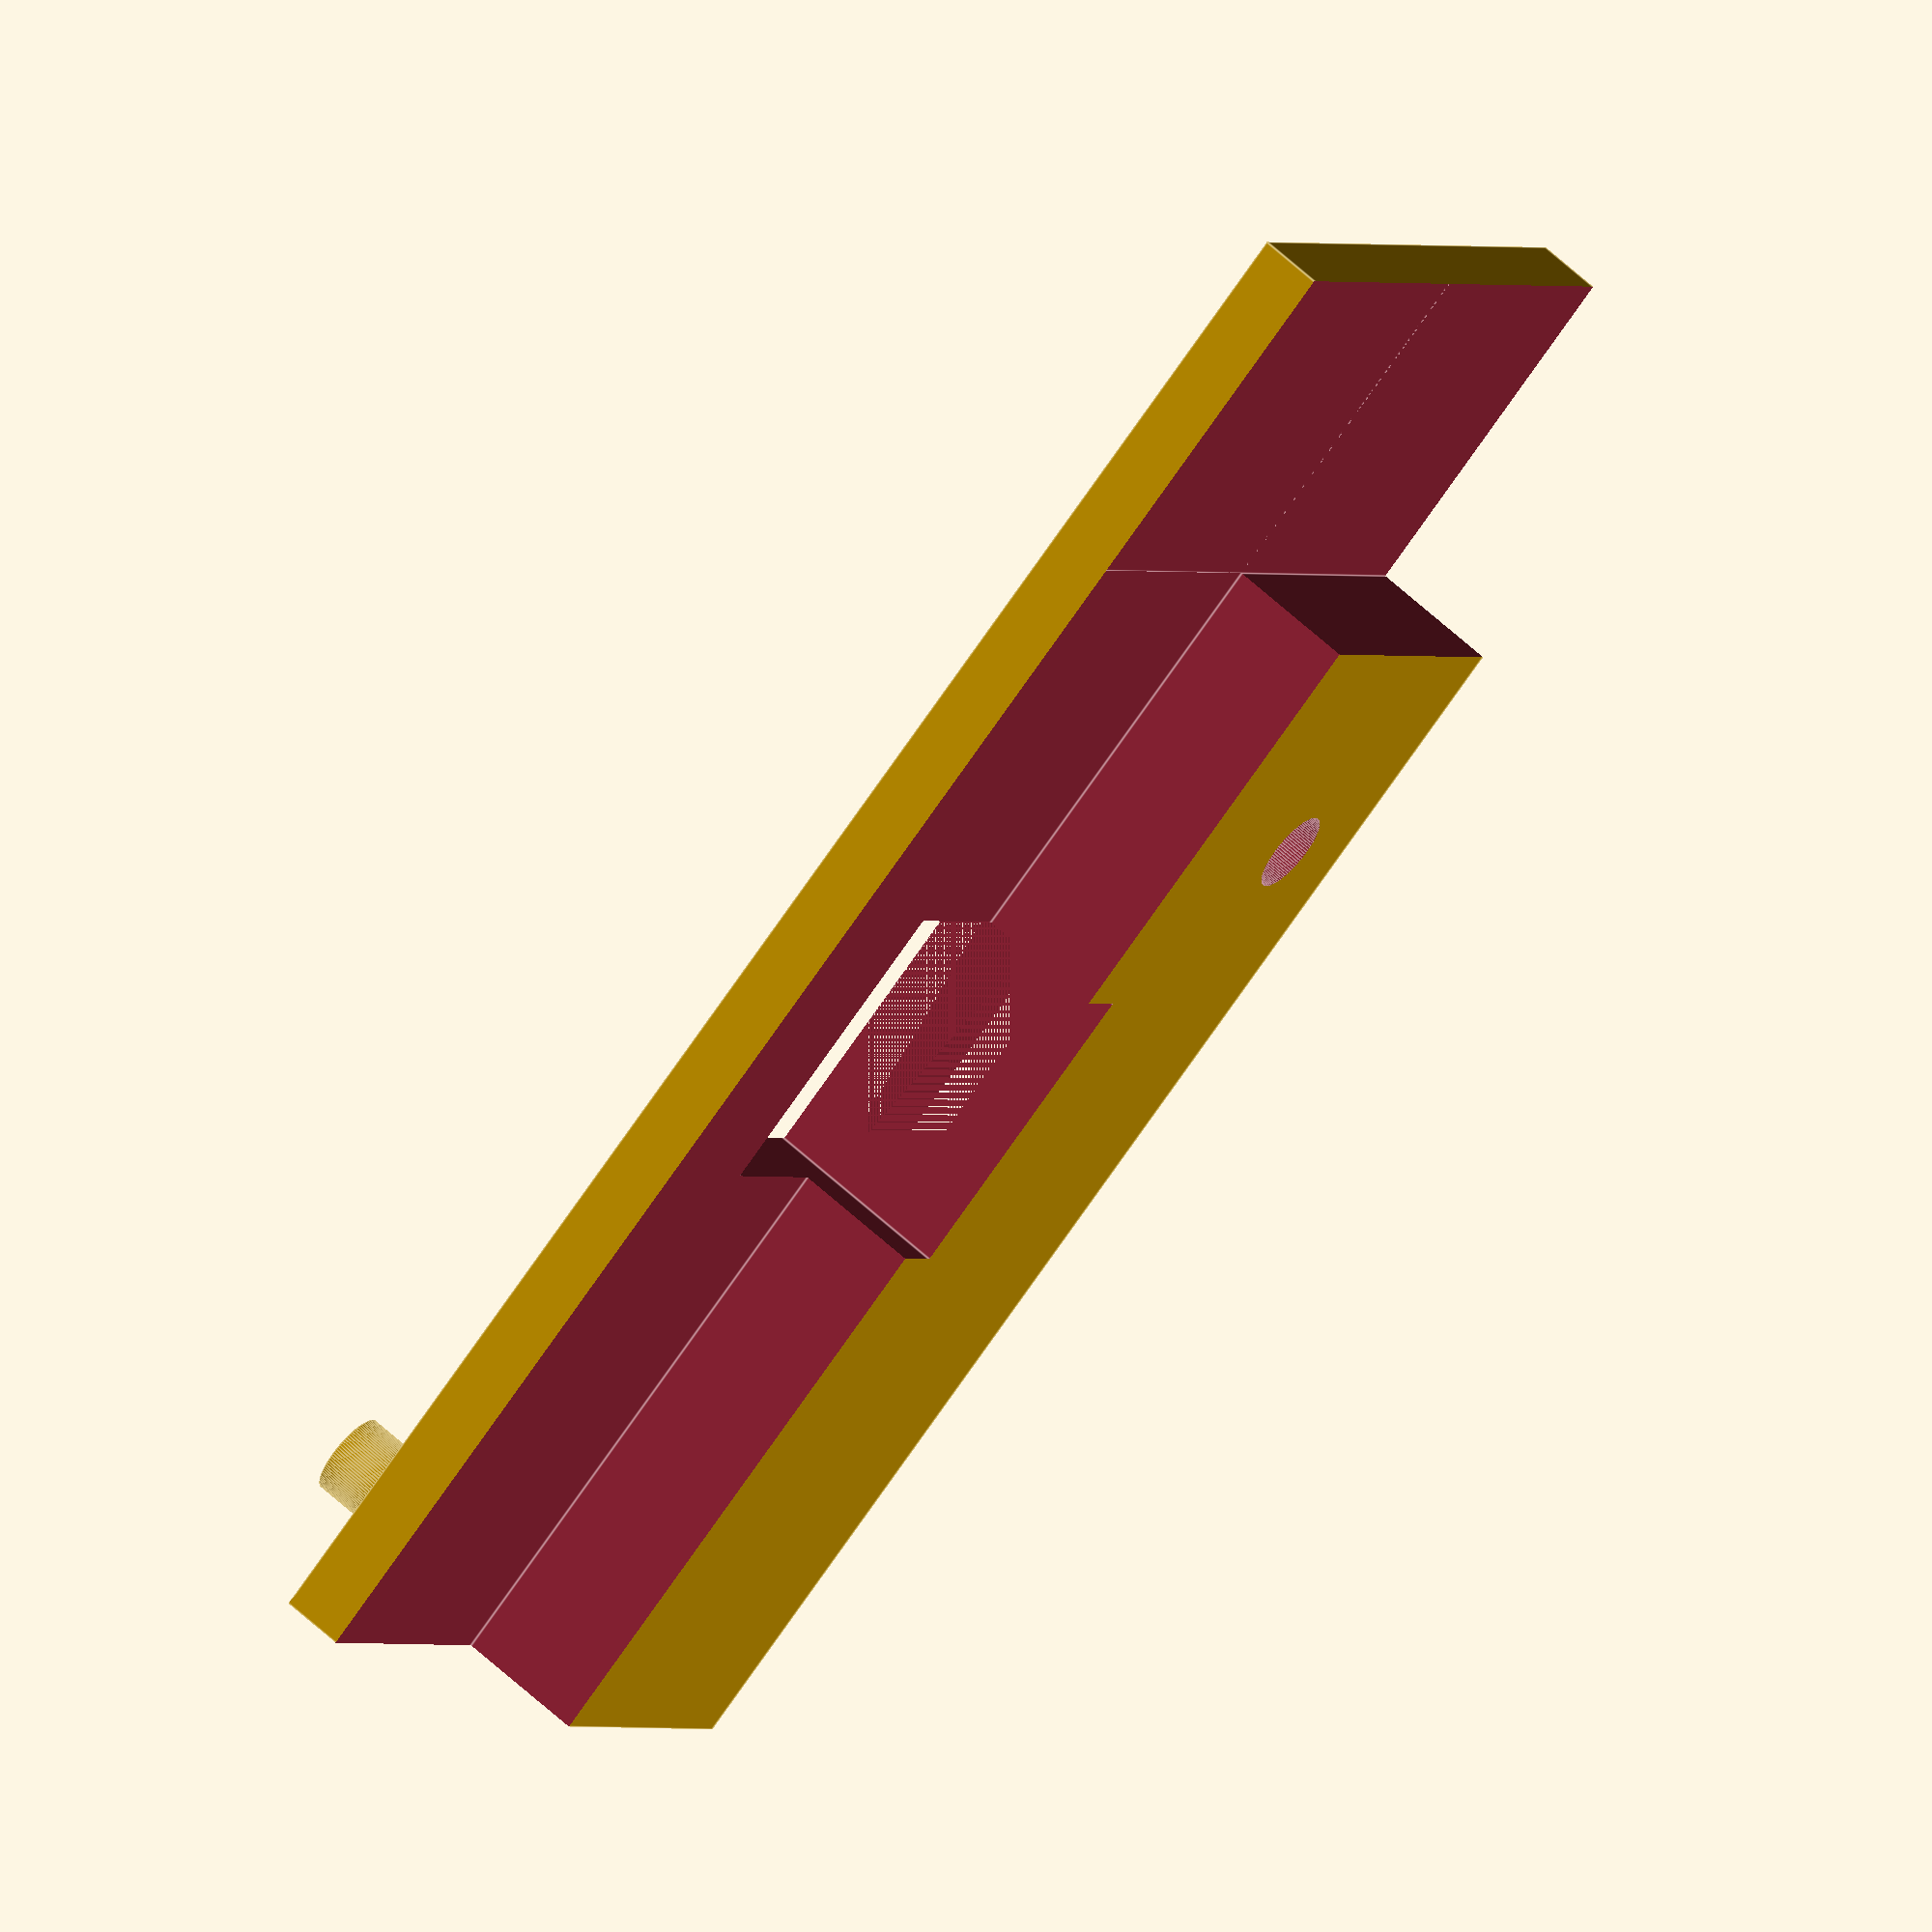
<openscad>
$fa = 6;
$fs = 0.2;
$fn = 100;
ep_plexi=6.2;
ep_support=3;
dia_axe = 4;
longueur=60;
largeur=15;
base=20;
x_axe=8.5;
dia_centrage=5;
h_centrage=3;

longueur_ht=longueur+base;
largeur_ht=largeur+base;
hauteur_ht = ep_plexi+ep_support;

module support() {
    difference() {
        translate([-x_axe, -x_axe, 0]) {
            difference() {
	        translate([-base, -base, 0]) cube([longueur_ht, largeur_ht, hauteur_ht]);
	        cube([longueur+1, largeur+1, ep_plexi]);
	        translate([-base-1, -base-1, ep_support]) cube([longueur_ht+2, base-ep_support+1, hauteur_ht]);
	        translate([-base-1, -base-1, ep_support]) cube([base-ep_support+1, largeur_ht+2, hauteur_ht]);
	        l_vis = (base+ep_support)/2;
	        translate([25, -(l_vis)/2, hauteur_ht/2]) cube([15, l_vis, hauteur_ht+2], center=true);
            };
        };
        translate([0,0,-h_centrage]) cylinder(d=dia_axe, h=hauteur_ht+h_centrage+1);
    }
    translate([45,-25,-h_centrage]) cylinder(d=dia_axe, h=h_centrage);
};

support();
//projection(cut = true) translate([0,0,-1]) support();
//projection(cut = true) translate([0,0,1]) support();


</openscad>
<views>
elev=296.0 azim=146.9 roll=312.8 proj=o view=edges
</views>
